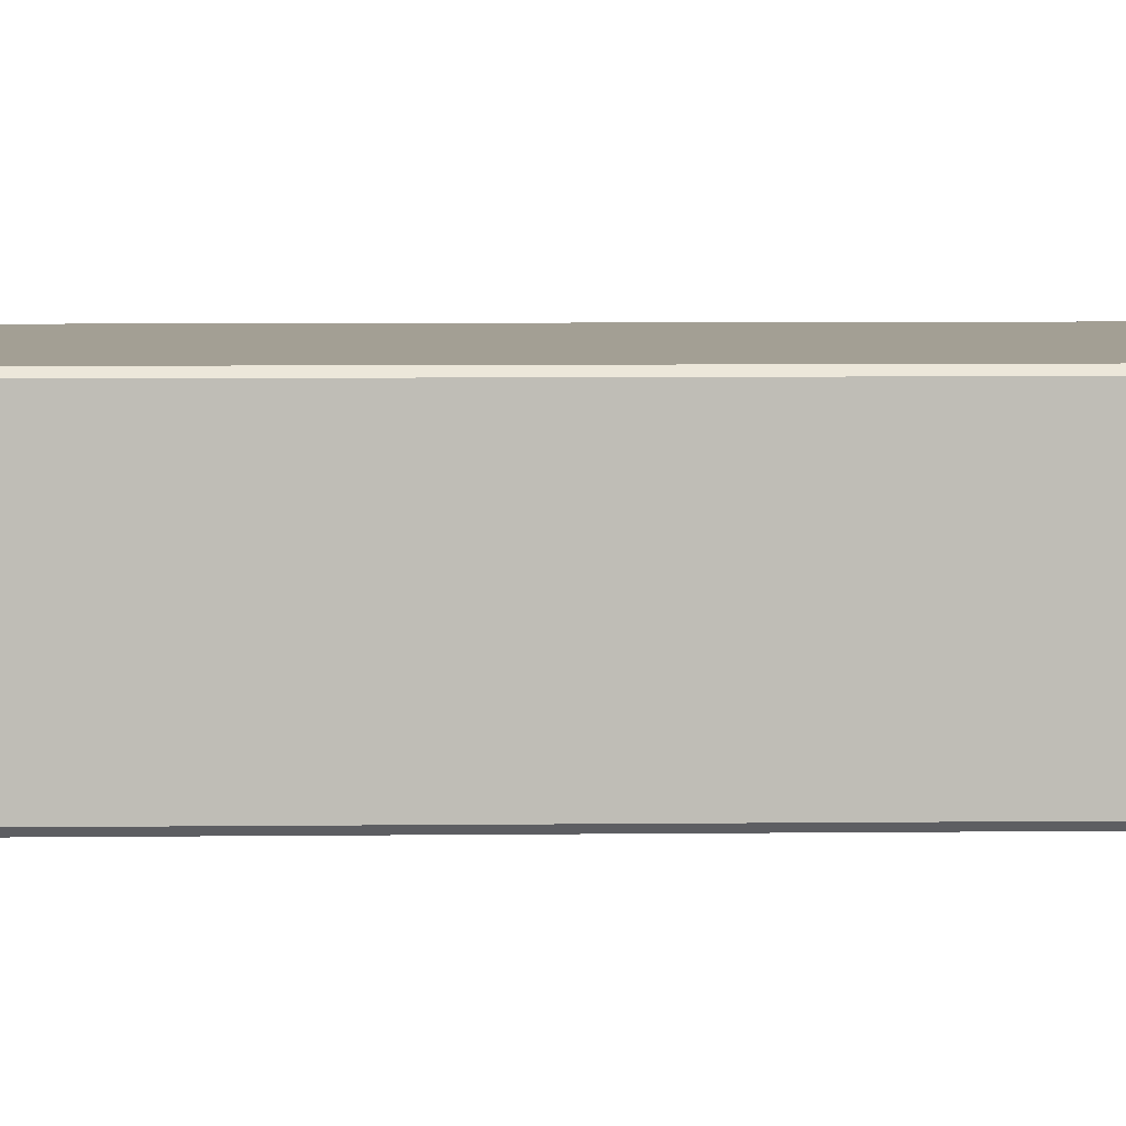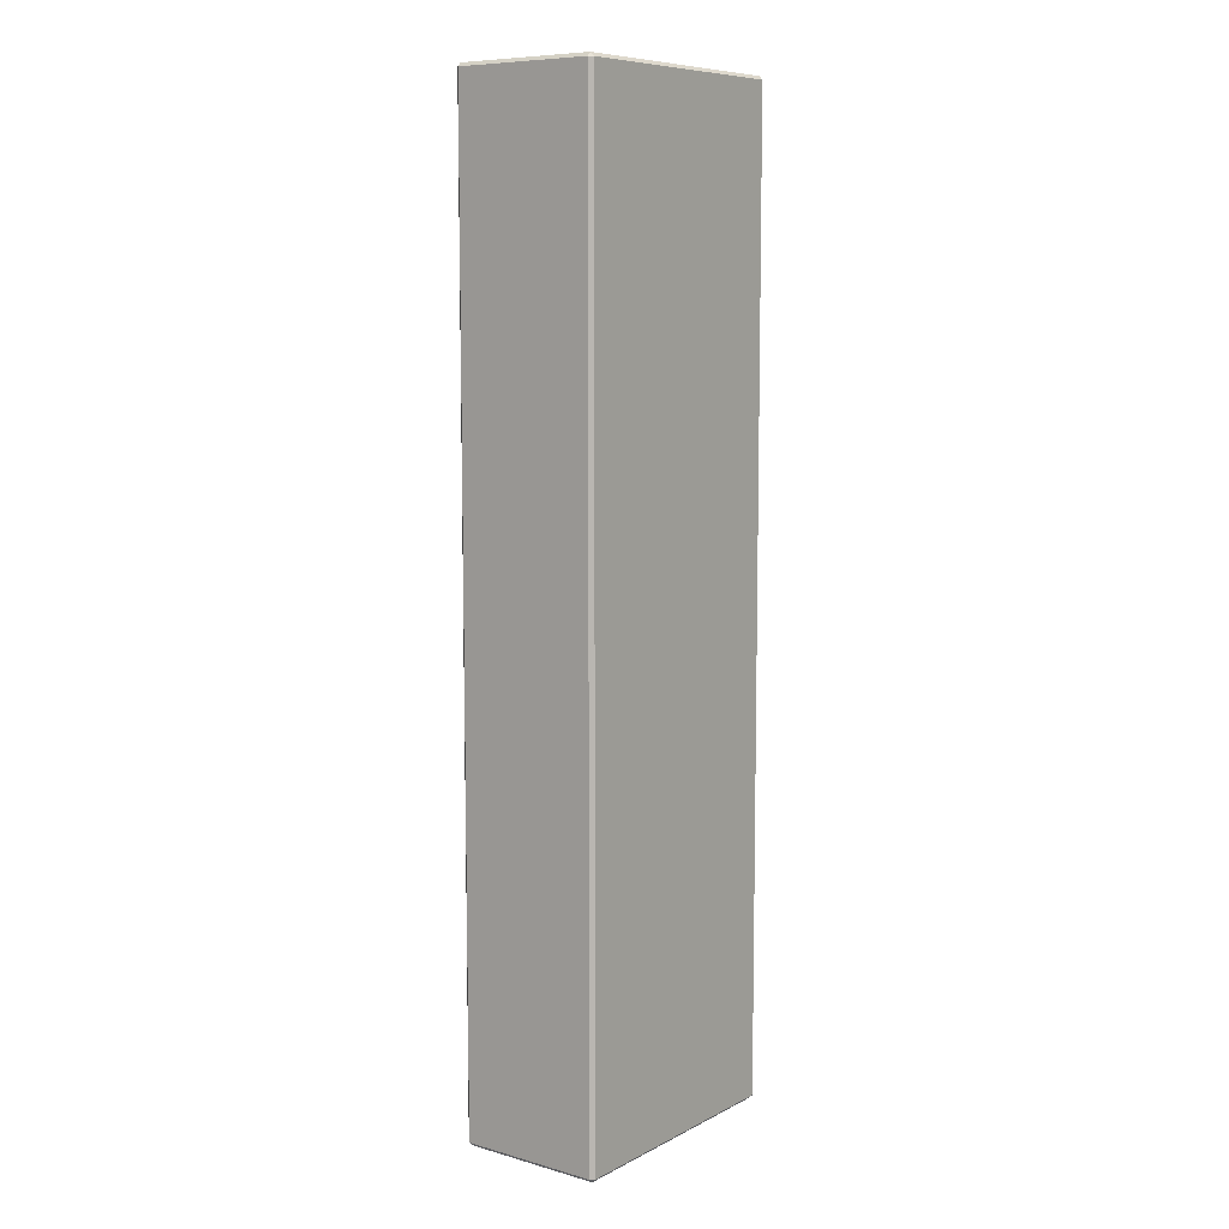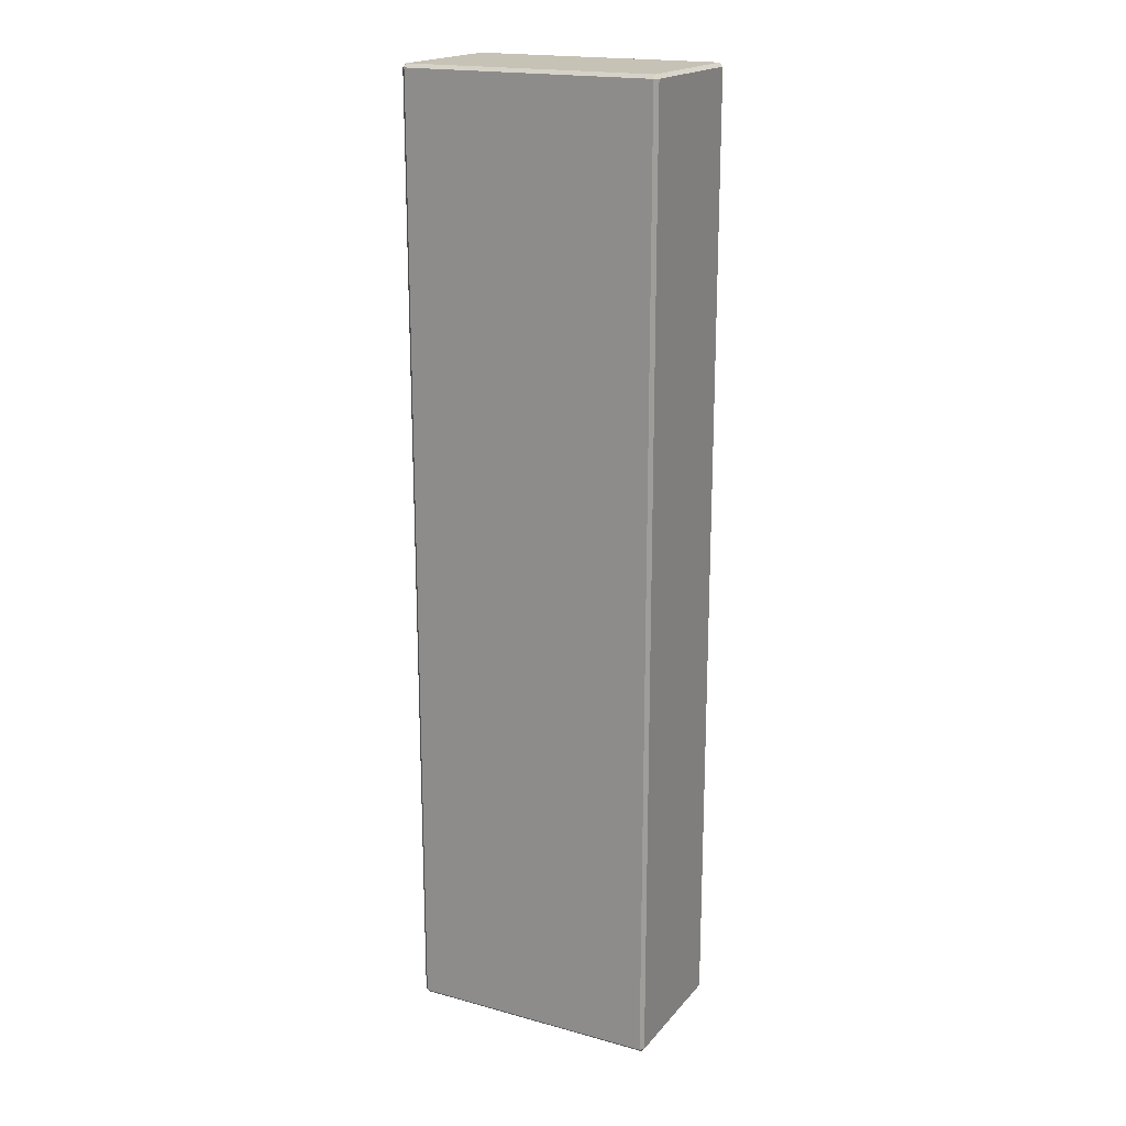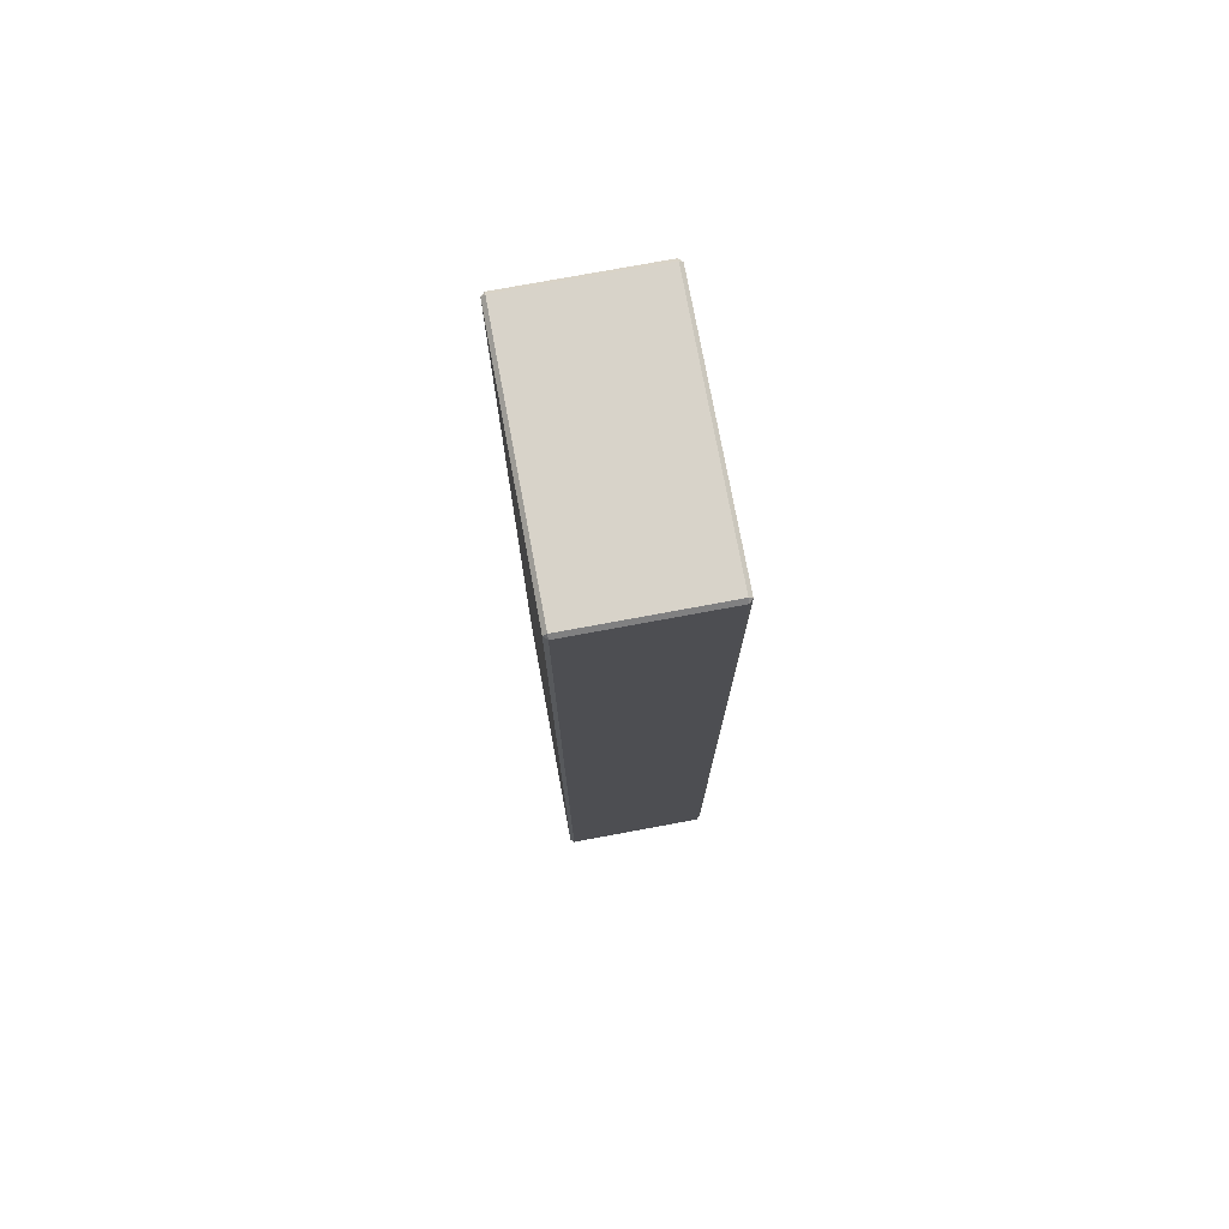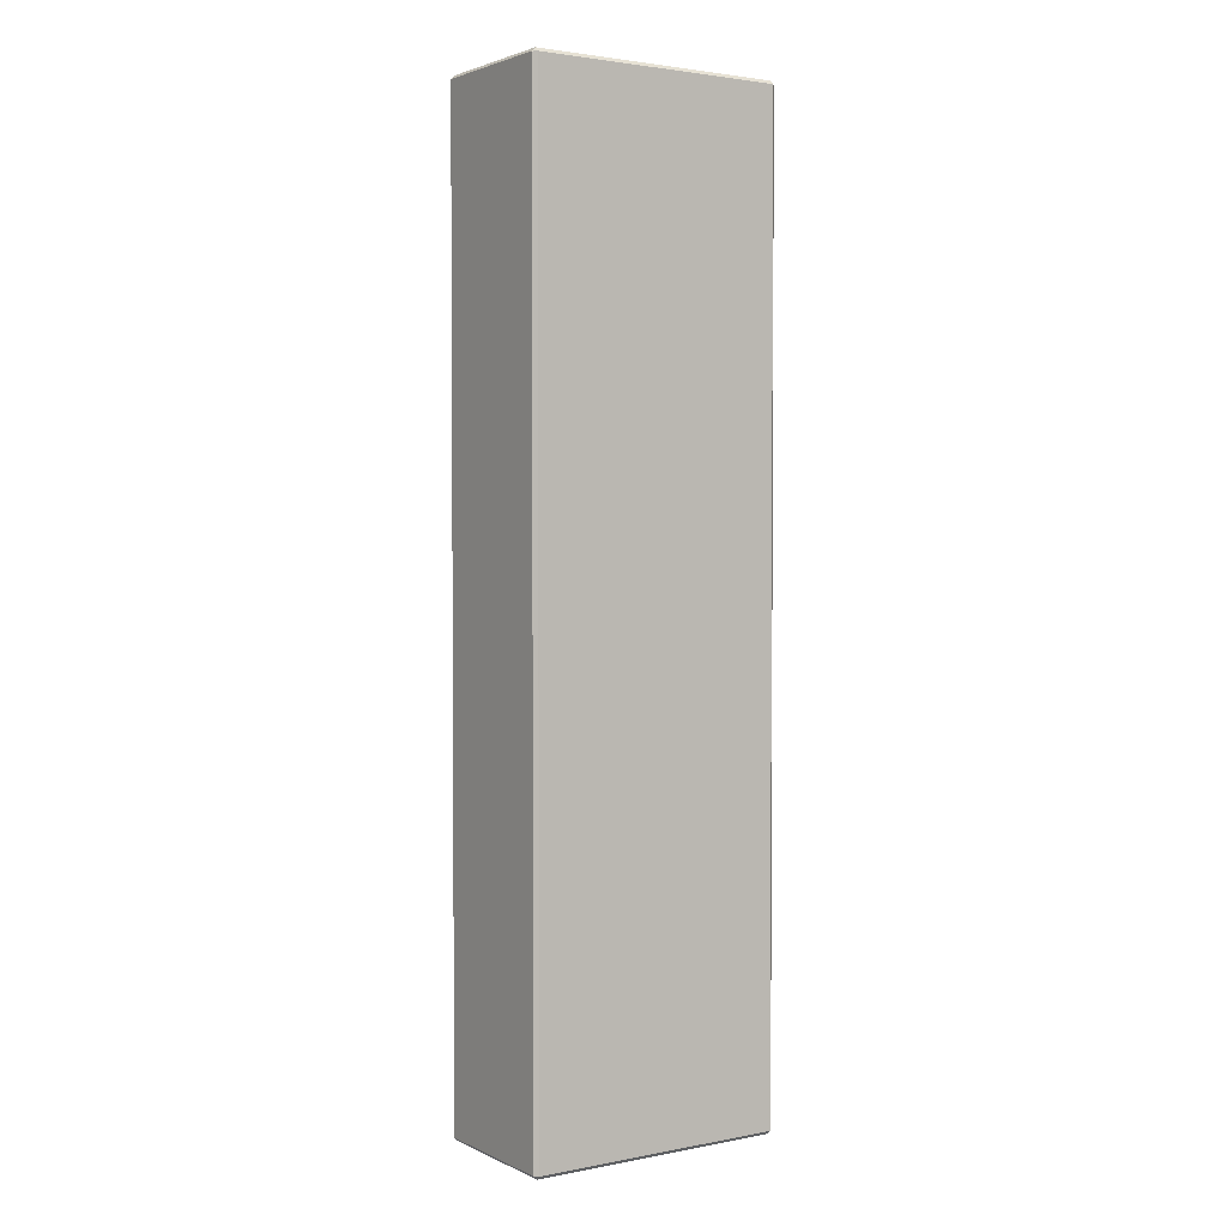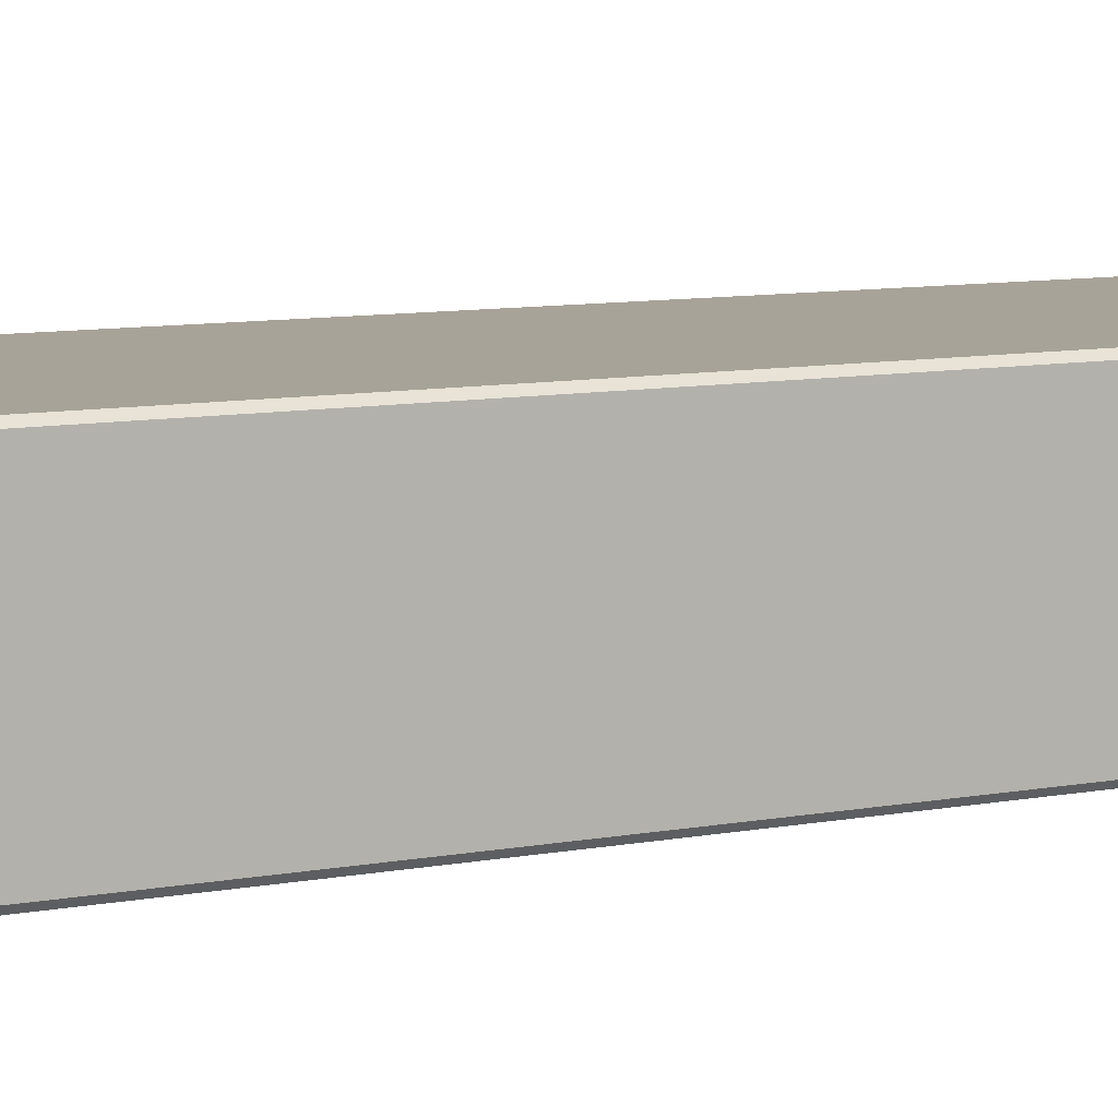
<metadata>
{"format":"obj","ext":"obj","renderer":"f3d","projection":"perspective","resolution":1024,"background":"white","views":[{"elev":5.3,"azim":87.6,"up":"+Y"},{"elev":8.6,"azim":-53.1,"up":"+Z"},{"elev":18.9,"azim":27.4,"up":"+Z"},{"elev":75.8,"azim":79.5,"up":"+Z"},{"elev":2.5,"azim":-33.6,"up":"+Z"},{"elev":6.9,"azim":-123.8,"up":"+Y"}]}
</metadata>
<code>
g default
v -79.98 9.265 37.81
v -79.98 9.508 38.06
v -80.22 9.508 37.81
v -63.07 9.508 37.81
v -63.31 9.508 38.06
v -63.31 9.265 37.81
v -80.22 18.75 37.81
v -79.98 18.75 38.06
v -79.98 19 37.81
v -63.31 19 37.81
v -63.31 18.75 38.06
v -63.07 18.75 37.81
v -80.22 18.75 -26.04
v -79.98 19 -26.04
v -79.98 18.75 -26.29
v -63.31 18.75 -26.29
v -63.31 19 -26.04
v -63.07 18.75 -26.04
v -80.22 9.508 -26.04
v -79.98 9.508 -26.29
v -79.98 9.265 -26.04
v -63.31 9.265 -26.04
v -63.31 9.508 -26.29
v -63.07 9.508 -26.04
g pCube43
f 1 3 19 21
f 2 1 6 5
f 3 2 8 7
f 4 6 22 24
f 5 4 12 11
f 7 9 14 13
f 9 8 11 10
f 10 12 18 17
f 13 15 20 19
f 15 14 17 16
f 16 18 24 23
f 21 20 23 22
f 2 5 11 8
f 9 10 17 14
f 15 16 23 20
f 21 22 6 1
f 4 24 18 12
f 19 3 7 13
f 1 2 3
f 4 5 6
f 7 8 9
f 10 11 12
f 13 14 15
f 16 17 18
f 19 20 21
f 22 23 24

</code>
